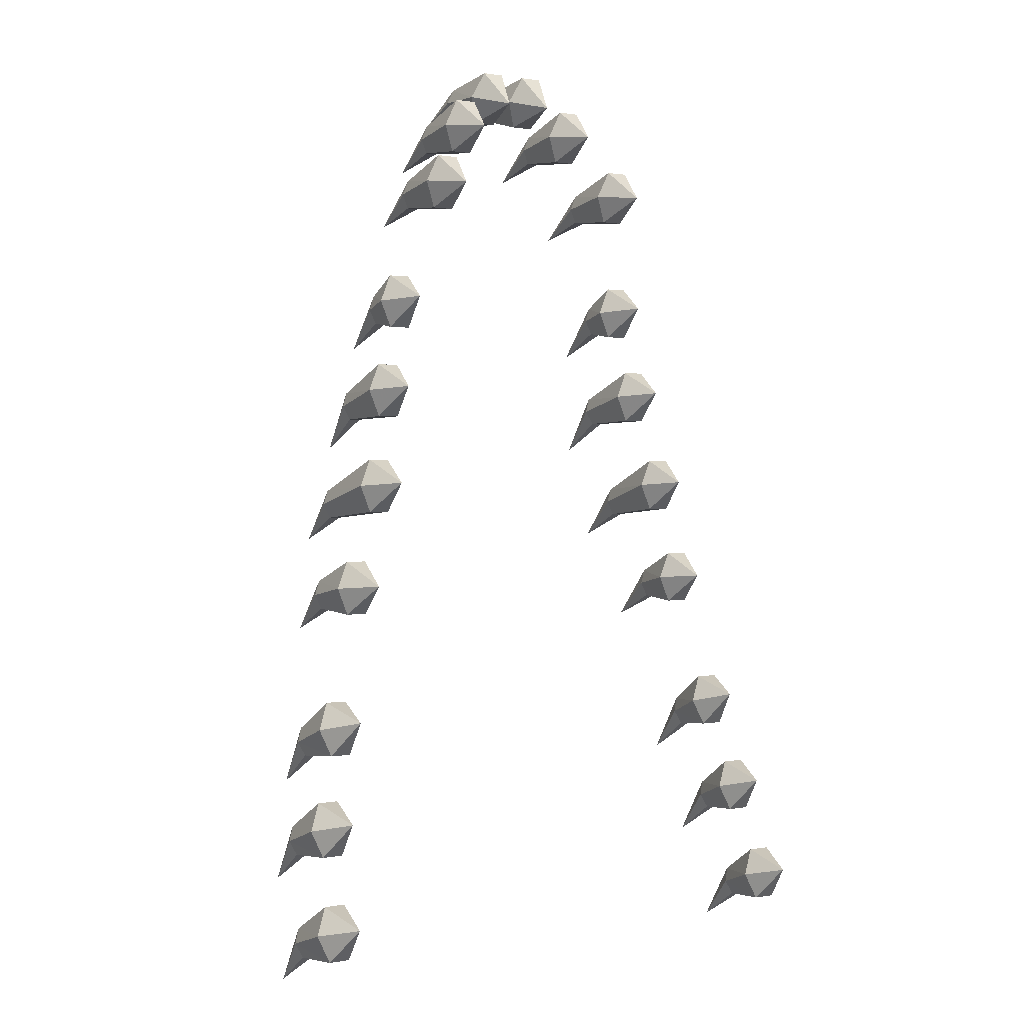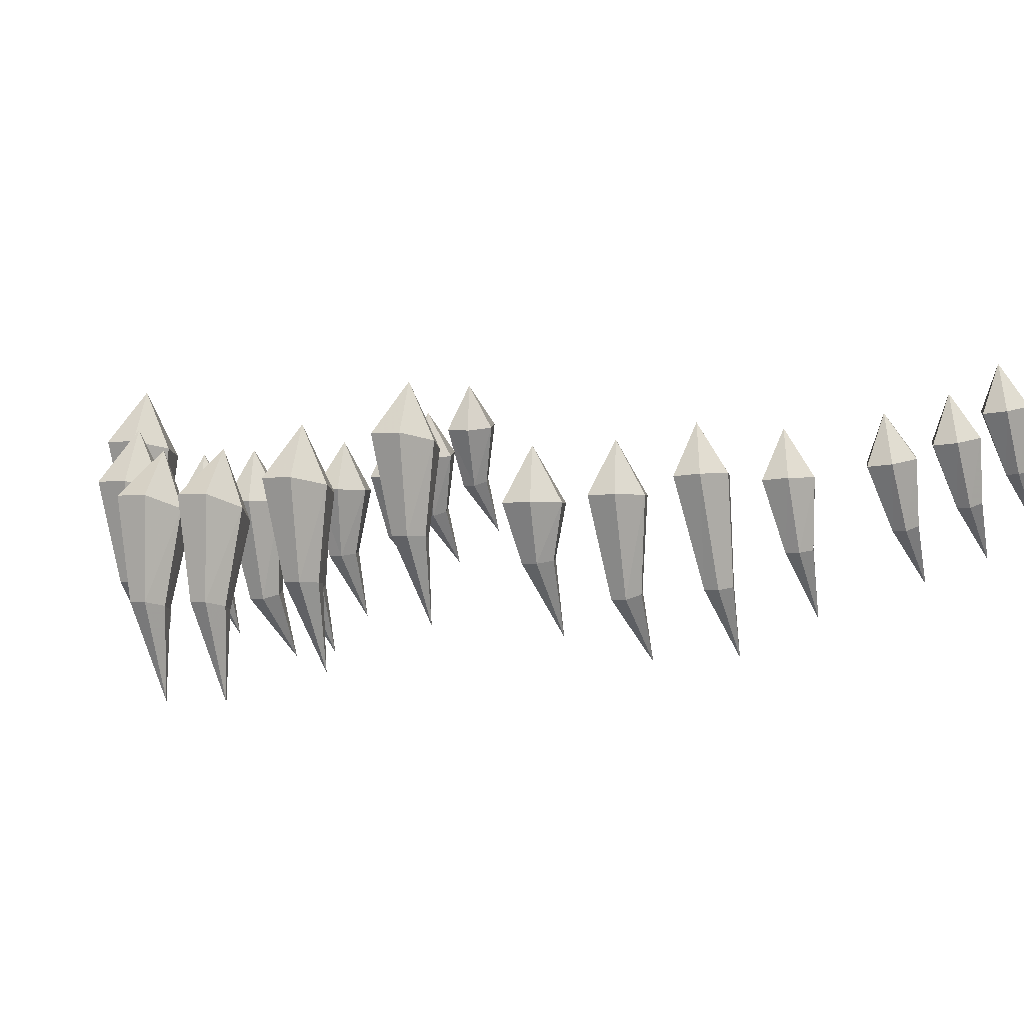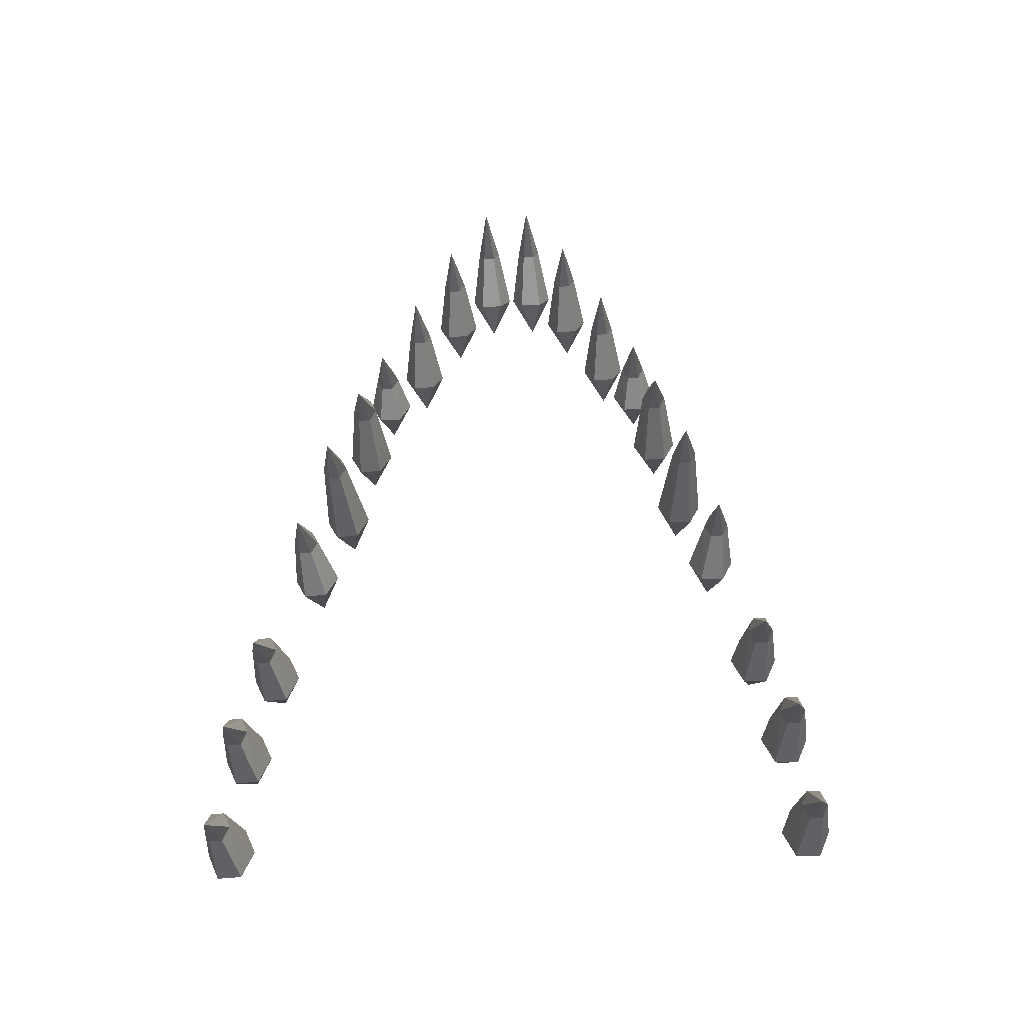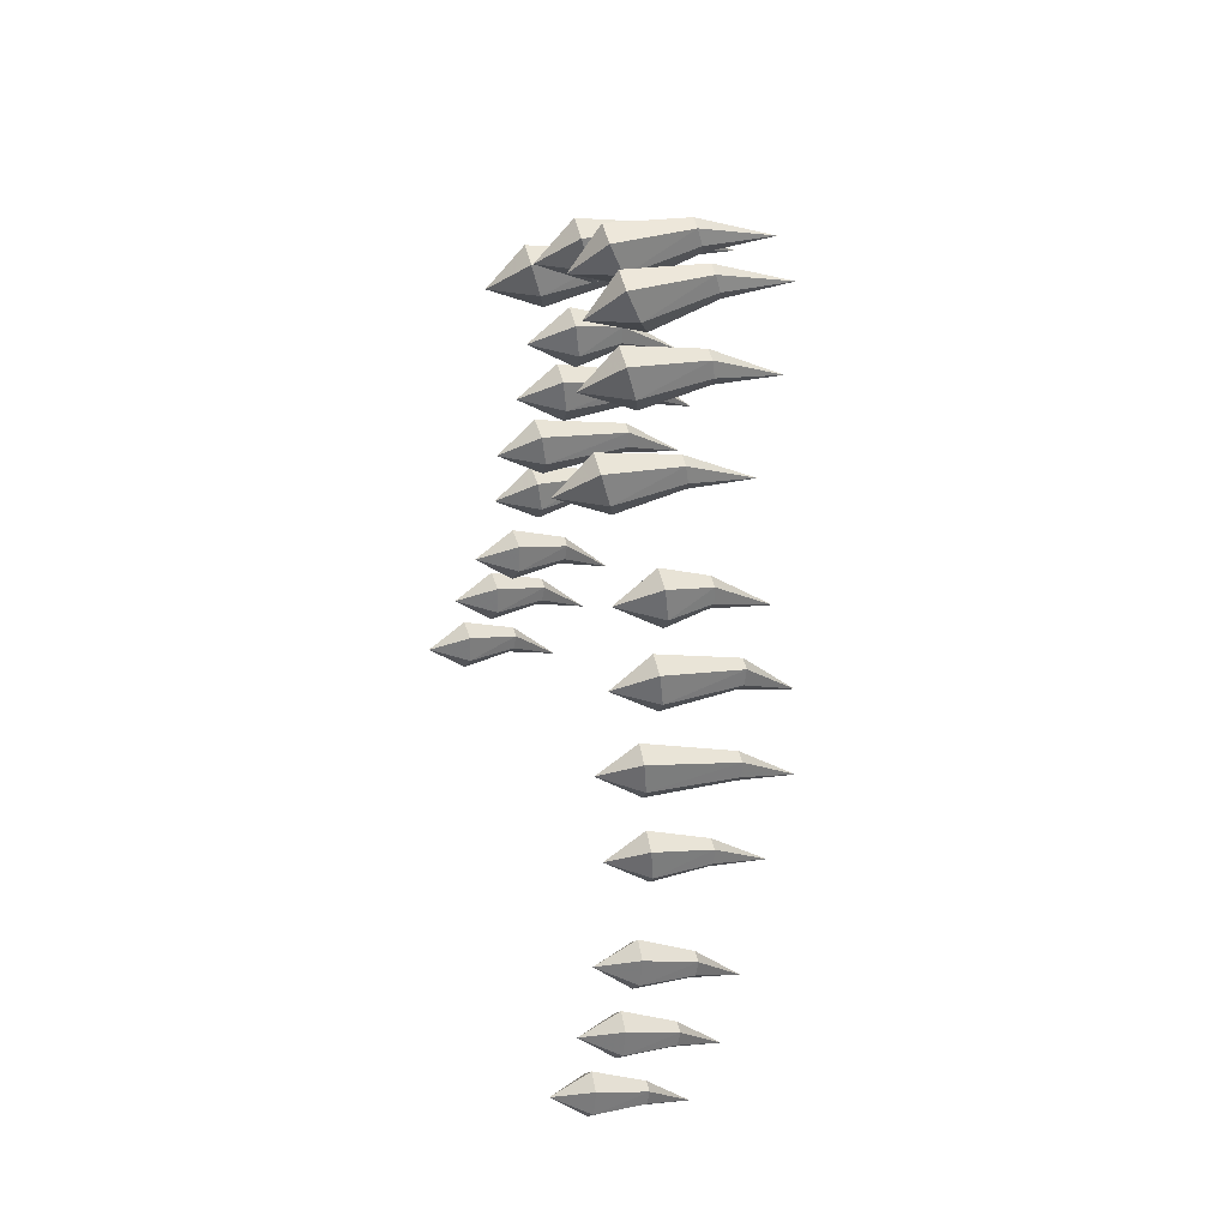
<metadata>
{"format":"obj","ext":"obj","renderer":"f3d","projection":"perspective","resolution":1024,"background":"white","views":[{"elev":1.0,"azim":145.7,"up":"+Z"},{"elev":-1.6,"azim":29.2,"up":"+Y"},{"elev":-54.5,"azim":3.0,"up":"+Z"},{"elev":55.5,"azim":-104.9,"up":"+Z"}]}
</metadata>
<code>
o 2
v 0.05207 -0.05004 0.01211
v 0.0543 -0.04106 0.02076
v 0.05319 -0.04189 0.02331
v 0.0532 -0.03175 0.02908
v 0.04904 -0.03204 0.02903
v 0.05096 -0.04189 0.02331
v 0.05058 -0.0236 0.02587
v 0.04984 -0.04106 0.02076
v 0.04903 -0.03032 0.01914
v 0.05319 -0.03003 0.01919
v 0.05096 -0.04024 0.01821
v 0.05319 -0.04024 0.01821
v 0.05528 -0.03075 0.02415
v 0.04695 -0.03132 0.02406
v 0.03007 -0.07109 0.1133
v 0.0323 -0.06167 0.1215
v 0.03119 -0.06235 0.124
v 0.03216 -0.04802 0.1293
v 0.02799 -0.04802 0.1293
v 0.02896 -0.06235 0.124
v 0.03007 -0.04031 0.1248
v 0.02784 -0.06167 0.1215
v 0.02799 -0.04787 0.1192
v 0.03216 -0.04787 0.1192
v 0.02896 -0.06098 0.1189
v 0.03119 -0.06098 0.1189
v 0.03424 -0.04795 0.1242
v 0.0259 -0.04795 0.1242
v 0.03507 -0.07085 0.09487
v 0.0373 -0.06062 0.102
v 0.03619 -0.06103 0.1047
v 0.03619 -0.04461 0.1108
v 0.03202 -0.04491 0.1108
v 0.03396 -0.06103 0.1047
v 0.03357 -0.03707 0.1063
v 0.03284 -0.06062 0.102
v 0.03201 -0.04475 0.1007
v 0.03617 -0.04446 0.1007
v 0.03396 -0.06021 0.09936
v 0.03619 -0.06021 0.09936
v 0.03826 -0.04439 0.1057
v 0.02994 -0.04497 0.1057
v 0.04007 -0.06535 0.07737
v 0.0423 -0.05512 0.08451
v 0.04119 -0.05553 0.08716
v 0.0412 -0.04462 0.09126
v 0.03704 -0.04492 0.09126
v 0.03896 -0.05553 0.08716
v 0.03858 -0.03708 0.08682
v 0.03784 -0.05512 0.08451
v 0.03703 -0.04476 0.08123
v 0.04119 -0.04447 0.08123
v 0.03896 -0.05471 0.08186
v 0.04119 -0.05471 0.08186
v 0.04328 -0.0444 0.08625
v 0.03495 -0.04499 0.08625
v 0.04607 -0.06004 0.04811
v 0.0483 -0.05106 0.05676
v 0.04719 -0.05189 0.05931
v 0.0472 -0.04175 0.06508
v 0.04304 -0.04204 0.06503
v 0.04496 -0.05189 0.05931
v 0.04458 -0.0336 0.06187
v 0.04384 -0.05106 0.05676
v 0.04303 -0.04032 0.05514
v 0.04719 -0.04003 0.05519
v 0.04496 -0.05024 0.05421
v 0.04719 -0.05024 0.05421
v 0.04928 -0.04075 0.06015
v 0.04095 -0.04132 0.06006
v 0.05007 -0.05604 0.03011
v 0.0523 -0.04706 0.03876
v 0.05119 -0.04789 0.04131
v 0.0512 -0.03775 0.04708
v 0.04704 -0.03804 0.04703
v 0.04896 -0.04789 0.04131
v 0.04858 -0.0296 0.04387
v 0.04784 -0.04706 0.03876
v 0.04703 -0.03632 0.03714
v 0.05119 -0.03603 0.03719
v 0.04896 -0.04624 0.03621
v 0.05119 -0.04624 0.03621
v 0.05328 -0.03675 0.04215
v 0.04495 -0.03732 0.04206
v -0.05207 -0.05004 0.01211
v -0.0543 -0.04106 0.02076
v -0.05319 -0.04189 0.02331
v -0.0532 -0.03175 0.02908
v -0.04904 -0.03204 0.02903
v -0.05096 -0.04189 0.02331
v -0.05058 -0.0236 0.02587
v -0.04984 -0.04106 0.02076
v -0.04903 -0.03032 0.01914
v -0.05319 -0.03003 0.01919
v -0.05096 -0.04024 0.01821
v -0.05319 -0.04024 0.01821
v -0.05528 -0.03075 0.02415
v -0.04695 -0.03132 0.02406
v -0.01257 -0.07138 0.1706
v -0.0148 -0.06007 0.1759
v -0.01369 -0.06001 0.1786
v -0.01466 -0.04721 0.182
v -0.01049 -0.04721 0.182
v -0.01146 -0.06001 0.1786
v -0.01257 -0.04039 0.1763
v -0.01034 -0.06007 0.1759
v -0.01049 -0.0488 0.1721
v -0.01466 -0.0488 0.1721
v -0.01146 -0.06012 0.1732
v -0.01369 -0.06012 0.1732
v -0.01674 -0.04801 0.177
v -0.0084 -0.04801 0.177
v -0.02657 -0.06735 0.1334
v -0.0288 -0.05712 0.1405
v -0.02769 -0.05753 0.1432
v -0.02866 -0.04952 0.1468
v -0.02449 -0.04952 0.1468
v -0.02546 -0.05753 0.1432
v -0.02657 -0.04181 0.1423
v -0.02434 -0.05712 0.1405
v -0.02449 -0.04937 0.1367
v -0.02866 -0.04937 0.1367
v -0.02546 -0.05671 0.1379
v -0.02769 -0.05671 0.1379
v -0.03074 -0.04945 0.1417
v -0.0224 -0.04945 0.1417
v -0.03007 -0.07109 0.1133
v -0.0323 -0.06167 0.1215
v -0.03119 -0.06235 0.124
v -0.03216 -0.04802 0.1293
v -0.02799 -0.04802 0.1293
v -0.02896 -0.06235 0.124
v -0.03007 -0.04031 0.1248
v -0.02784 -0.06167 0.1215
v -0.02799 -0.04787 0.1192
v -0.03216 -0.04787 0.1192
v -0.02896 -0.06098 0.1189
v -0.03119 -0.06098 0.1189
v -0.03424 -0.04795 0.1242
v -0.0259 -0.04795 0.1242
v -0.03507 -0.07085 0.09487
v -0.0373 -0.06062 0.102
v -0.03619 -0.06103 0.1047
v -0.03619 -0.04461 0.1108
v -0.03202 -0.04491 0.1108
v -0.03396 -0.06103 0.1047
v -0.03357 -0.03707 0.1063
v -0.03284 -0.06062 0.102
v -0.03201 -0.04475 0.1007
v -0.03617 -0.04446 0.1007
v -0.03396 -0.06021 0.09936
v -0.03619 -0.06021 0.09936
v -0.03826 -0.04439 0.1057
v -0.02994 -0.04497 0.1057
v -0.04007 -0.06535 0.07737
v -0.0423 -0.05512 0.08451
v -0.04119 -0.05553 0.08716
v -0.0412 -0.04462 0.09126
v -0.03704 -0.04492 0.09126
v -0.03896 -0.05553 0.08716
v -0.03858 -0.03708 0.08682
v -0.03784 -0.05512 0.08451
v -0.03703 -0.04476 0.08123
v -0.04119 -0.04447 0.08123
v -0.03896 -0.05471 0.08186
v -0.04119 -0.05471 0.08186
v -0.04328 -0.0444 0.08625
v -0.03495 -0.04499 0.08625
v -0.04607 -0.06004 0.04811
v -0.0483 -0.05106 0.05676
v -0.04719 -0.05189 0.05931
v -0.0472 -0.04175 0.06508
v -0.04304 -0.04204 0.06503
v -0.04496 -0.05189 0.05931
v -0.04458 -0.0336 0.06187
v -0.04384 -0.05106 0.05676
v -0.04303 -0.04032 0.05514
v -0.04719 -0.04003 0.05519
v -0.04496 -0.05024 0.05421
v -0.04719 -0.05024 0.05421
v -0.04928 -0.04075 0.06015
v -0.04095 -0.04132 0.06006
v -0.05007 -0.05604 0.03011
v -0.0523 -0.04706 0.03876
v -0.05119 -0.04789 0.04131
v -0.0512 -0.03775 0.04708
v -0.04704 -0.03804 0.04703
v -0.04896 -0.04789 0.04131
v -0.04858 -0.0296 0.04387
v -0.04784 -0.04706 0.03876
v -0.04703 -0.03632 0.03714
v -0.05119 -0.03603 0.03719
v -0.04896 -0.04624 0.03621
v -0.05119 -0.04624 0.03621
v -0.05328 -0.03675 0.04215
v -0.04495 -0.03732 0.04206
v 0.004572 -0.07495 0.181
v 0.006801 -0.06296 0.1845
v 0.005687 -0.06249 0.1871
v 0.006658 -0.04931 0.1885
v 0.002486 -0.04931 0.1885
v 0.003457 -0.06249 0.1871
v 0.004572 -0.04346 0.1818
v 0.002343 -0.06296 0.1845
v 0.002486 -0.05243 0.1789
v 0.006658 -0.05243 0.1789
v 0.003457 -0.06343 0.1818
v 0.005686 -0.06343 0.1818
v 0.008744 -0.05087 0.1837
v 0.0004002 -0.05087 0.1837
v 0.01257 -0.07138 0.1706
v 0.0148 -0.06007 0.1759
v 0.01369 -0.06001 0.1786
v 0.01466 -0.04721 0.182
v 0.01049 -0.04721 0.182
v 0.01146 -0.06001 0.1786
v 0.01257 -0.04039 0.1763
v 0.01034 -0.06007 0.1759
v 0.01049 -0.0488 0.1721
v 0.01466 -0.0488 0.1721
v 0.01146 -0.06012 0.1732
v 0.01369 -0.06012 0.1732
v 0.01674 -0.04801 0.177
v 0.0084 -0.04801 0.177
v 0.02057 -0.06553 0.1583
v 0.0228 -0.05422 0.1635
v 0.02169 -0.05417 0.1662
v 0.02266 -0.04137 0.1696
v 0.01849 -0.04137 0.1696
v 0.01946 -0.05417 0.1662
v 0.02057 -0.03454 0.1639
v 0.01834 -0.05422 0.1635
v 0.01849 -0.04296 0.1597
v 0.02266 -0.04296 0.1597
v 0.01946 -0.05428 0.1608
v 0.02169 -0.05428 0.1608
v 0.02474 -0.04216 0.1647
v 0.0164 -0.04216 0.1647
v 0.02657 -0.06735 0.1334
v 0.0288 -0.05712 0.1405
v 0.02769 -0.05753 0.1432
v 0.02866 -0.04952 0.1468
v 0.02449 -0.04952 0.1468
v 0.02546 -0.05753 0.1432
v 0.02657 -0.04181 0.1423
v 0.02434 -0.05712 0.1405
v 0.02449 -0.04937 0.1367
v 0.02866 -0.04937 0.1367
v 0.02546 -0.05671 0.1379
v 0.02769 -0.05671 0.1379
v 0.03074 -0.04945 0.1417
v 0.0224 -0.04945 0.1417
v -0.004572 -0.07495 0.181
v -0.006801 -0.06296 0.1845
v -0.005687 -0.06249 0.1871
v -0.006658 -0.04931 0.1885
v -0.002486 -0.04931 0.1885
v -0.003457 -0.06249 0.1871
v -0.004572 -0.04346 0.1818
v -0.002343 -0.06296 0.1845
v -0.002486 -0.05243 0.1789
v -0.006658 -0.05243 0.1789
v -0.003457 -0.06343 0.1818
v -0.005686 -0.06343 0.1818
v -0.008744 -0.05087 0.1837
v -0.0004002 -0.05087 0.1837
v -0.02057 -0.06553 0.1583
v -0.0228 -0.05422 0.1635
v -0.02169 -0.05417 0.1662
v -0.02266 -0.04137 0.1696
v -0.01849 -0.04137 0.1696
v -0.01946 -0.05417 0.1662
v -0.02057 -0.03454 0.1639
v -0.01834 -0.05422 0.1635
v -0.01849 -0.04296 0.1597
v -0.02266 -0.04296 0.1597
v -0.01946 -0.05428 0.1608
v -0.02169 -0.05428 0.1608
v -0.02474 -0.04216 0.1647
v -0.0164 -0.04216 0.1647
f 1 2 3
f 4 5 6
f 3 4 6
f 4 7 5
f 1 6 8
f 9 7 10
f 1 11 12
f 10 13 2
f 12 10 2
f 8 14 9
f 8 9 11
f 13 7 4
f 6 5 14
f 6 14 8
f 1 12 2
f 14 7 9
f 1 3 6
f 5 7 14
f 13 4 3
f 2 13 3
f 1 8 11
f 10 7 13
f 11 9 10
f 11 10 12
f 15 16 17
f 18 19 20
f 17 18 20
f 18 21 19
f 15 20 22
f 23 21 24
f 15 25 26
f 24 27 16
f 26 24 16
f 22 28 23
f 22 23 25
f 27 21 18
f 20 19 28
f 20 28 22
f 15 26 16
f 28 21 23
f 15 17 20
f 19 21 28
f 27 18 17
f 16 27 17
f 15 22 25
f 24 21 27
f 25 23 24
f 25 24 26
f 29 30 31
f 32 33 34
f 31 32 34
f 32 35 33
f 29 34 36
f 37 35 38
f 29 39 40
f 38 41 30
f 40 38 30
f 36 42 37
f 36 37 39
f 41 35 32
f 34 33 42
f 34 42 36
f 29 40 30
f 42 35 37
f 29 31 34
f 33 35 42
f 41 32 31
f 30 41 31
f 29 36 39
f 38 35 41
f 39 37 38
f 39 38 40
f 43 44 45
f 46 47 48
f 45 46 48
f 46 49 47
f 43 48 50
f 51 49 52
f 43 53 54
f 52 55 44
f 54 52 44
f 50 56 51
f 50 51 53
f 55 49 46
f 48 47 56
f 48 56 50
f 43 54 44
f 56 49 51
f 43 45 48
f 47 49 56
f 55 46 45
f 44 55 45
f 43 50 53
f 52 49 55
f 53 51 52
f 53 52 54
f 57 58 59
f 60 61 62
f 59 60 62
f 60 63 61
f 57 62 64
f 65 63 66
f 57 67 68
f 66 69 58
f 68 66 58
f 64 70 65
f 64 65 67
f 69 63 60
f 62 61 70
f 62 70 64
f 57 68 58
f 70 63 65
f 57 59 62
f 61 63 70
f 69 60 59
f 58 69 59
f 57 64 67
f 66 63 69
f 67 65 66
f 67 66 68
f 71 72 73
f 74 75 76
f 73 74 76
f 74 77 75
f 71 76 78
f 79 77 80
f 71 81 82
f 80 83 72
f 82 80 72
f 78 84 79
f 78 79 81
f 83 77 74
f 76 75 84
f 76 84 78
f 71 82 72
f 84 77 79
f 71 73 76
f 75 77 84
f 83 74 73
f 72 83 73
f 71 78 81
f 80 77 83
f 81 79 80
f 81 80 82
f 86 85 87
f 89 88 90
f 88 87 90
f 91 88 89
f 90 85 92
f 91 93 94
f 95 85 96
f 97 94 86
f 94 96 86
f 98 92 93
f 93 92 95
f 91 97 88
f 89 90 98
f 98 90 92
f 96 85 86
f 91 98 93
f 87 85 90
f 91 89 98
f 88 97 87
f 97 86 87
f 92 85 95
f 91 94 97
f 93 95 94
f 94 95 96
f 100 99 101
f 103 102 104
f 102 101 104
f 105 102 103
f 104 99 106
f 105 107 108
f 109 99 110
f 111 108 100
f 108 110 100
f 112 106 107
f 107 106 109
f 105 111 102
f 103 104 112
f 112 104 106
f 110 99 100
f 105 112 107
f 101 99 104
f 105 103 112
f 102 111 101
f 111 100 101
f 106 99 109
f 105 108 111
f 107 109 108
f 108 109 110
f 114 113 115
f 117 116 118
f 116 115 118
f 119 116 117
f 118 113 120
f 119 121 122
f 123 113 124
f 125 122 114
f 122 124 114
f 126 120 121
f 121 120 123
f 119 125 116
f 117 118 126
f 126 118 120
f 124 113 114
f 119 126 121
f 115 113 118
f 119 117 126
f 116 125 115
f 125 114 115
f 120 113 123
f 119 122 125
f 121 123 122
f 122 123 124
f 128 127 129
f 131 130 132
f 130 129 132
f 133 130 131
f 132 127 134
f 133 135 136
f 137 127 138
f 139 136 128
f 136 138 128
f 140 134 135
f 135 134 137
f 133 139 130
f 131 132 140
f 140 132 134
f 138 127 128
f 133 140 135
f 129 127 132
f 133 131 140
f 130 139 129
f 139 128 129
f 134 127 137
f 133 136 139
f 135 137 136
f 136 137 138
f 142 141 143
f 145 144 146
f 144 143 146
f 147 144 145
f 146 141 148
f 147 149 150
f 151 141 152
f 153 150 142
f 150 152 142
f 154 148 149
f 149 148 151
f 147 153 144
f 145 146 154
f 154 146 148
f 152 141 142
f 147 154 149
f 143 141 146
f 147 145 154
f 144 153 143
f 153 142 143
f 148 141 151
f 147 150 153
f 149 151 150
f 150 151 152
f 156 155 157
f 159 158 160
f 158 157 160
f 161 158 159
f 160 155 162
f 161 163 164
f 165 155 166
f 167 164 156
f 164 166 156
f 168 162 163
f 163 162 165
f 161 167 158
f 159 160 168
f 168 160 162
f 166 155 156
f 161 168 163
f 157 155 160
f 161 159 168
f 158 167 157
f 167 156 157
f 162 155 165
f 161 164 167
f 163 165 164
f 164 165 166
f 170 169 171
f 173 172 174
f 172 171 174
f 175 172 173
f 174 169 176
f 175 177 178
f 179 169 180
f 181 178 170
f 178 180 170
f 182 176 177
f 177 176 179
f 175 181 172
f 173 174 182
f 182 174 176
f 180 169 170
f 175 182 177
f 171 169 174
f 175 173 182
f 172 181 171
f 181 170 171
f 176 169 179
f 175 178 181
f 177 179 178
f 178 179 180
f 184 183 185
f 187 186 188
f 186 185 188
f 189 186 187
f 188 183 190
f 189 191 192
f 193 183 194
f 195 192 184
f 192 194 184
f 196 190 191
f 191 190 193
f 189 195 186
f 187 188 196
f 196 188 190
f 194 183 184
f 189 196 191
f 185 183 188
f 189 187 196
f 186 195 185
f 195 184 185
f 190 183 193
f 189 192 195
f 191 193 192
f 192 193 194
f 197 198 199
f 200 201 202
f 199 200 202
f 200 203 201
f 197 202 204
f 205 203 206
f 197 207 208
f 206 209 198
f 208 206 198
f 204 210 205
f 204 205 207
f 209 203 200
f 202 201 210
f 202 210 204
f 197 208 198
f 210 203 205
f 197 199 202
f 201 203 210
f 209 200 199
f 198 209 199
f 197 204 207
f 206 203 209
f 207 205 206
f 207 206 208
f 211 212 213
f 214 215 216
f 213 214 216
f 214 217 215
f 211 216 218
f 219 217 220
f 211 221 222
f 220 223 212
f 222 220 212
f 218 224 219
f 218 219 221
f 223 217 214
f 216 215 224
f 216 224 218
f 211 222 212
f 224 217 219
f 211 213 216
f 215 217 224
f 223 214 213
f 212 223 213
f 211 218 221
f 220 217 223
f 221 219 220
f 221 220 222
f 225 226 227
f 228 229 230
f 227 228 230
f 228 231 229
f 225 230 232
f 233 231 234
f 225 235 236
f 234 237 226
f 236 234 226
f 232 238 233
f 232 233 235
f 237 231 228
f 230 229 238
f 230 238 232
f 225 236 226
f 238 231 233
f 225 227 230
f 229 231 238
f 237 228 227
f 226 237 227
f 225 232 235
f 234 231 237
f 235 233 234
f 235 234 236
f 239 240 241
f 242 243 244
f 241 242 244
f 242 245 243
f 239 244 246
f 247 245 248
f 239 249 250
f 248 251 240
f 250 248 240
f 246 252 247
f 246 247 249
f 251 245 242
f 244 243 252
f 244 252 246
f 239 250 240
f 252 245 247
f 239 241 244
f 243 245 252
f 251 242 241
f 240 251 241
f 239 246 249
f 248 245 251
f 249 247 248
f 249 248 250
f 254 253 255
f 257 256 258
f 256 255 258
f 259 256 257
f 258 253 260
f 259 261 262
f 263 253 264
f 265 262 254
f 262 264 254
f 266 260 261
f 261 260 263
f 259 265 256
f 257 258 266
f 266 258 260
f 264 253 254
f 259 266 261
f 255 253 258
f 259 257 266
f 256 265 255
f 265 254 255
f 260 253 263
f 259 262 265
f 261 263 262
f 262 263 264
f 268 267 269
f 271 270 272
f 270 269 272
f 273 270 271
f 272 267 274
f 273 275 276
f 277 267 278
f 279 276 268
f 276 278 268
f 280 274 275
f 275 274 277
f 273 279 270
f 271 272 280
f 280 272 274
f 278 267 268
f 273 280 275
f 269 267 272
f 273 271 280
f 270 279 269
f 279 268 269
f 274 267 277
f 273 276 279
f 275 277 276
f 276 277 278

</code>
